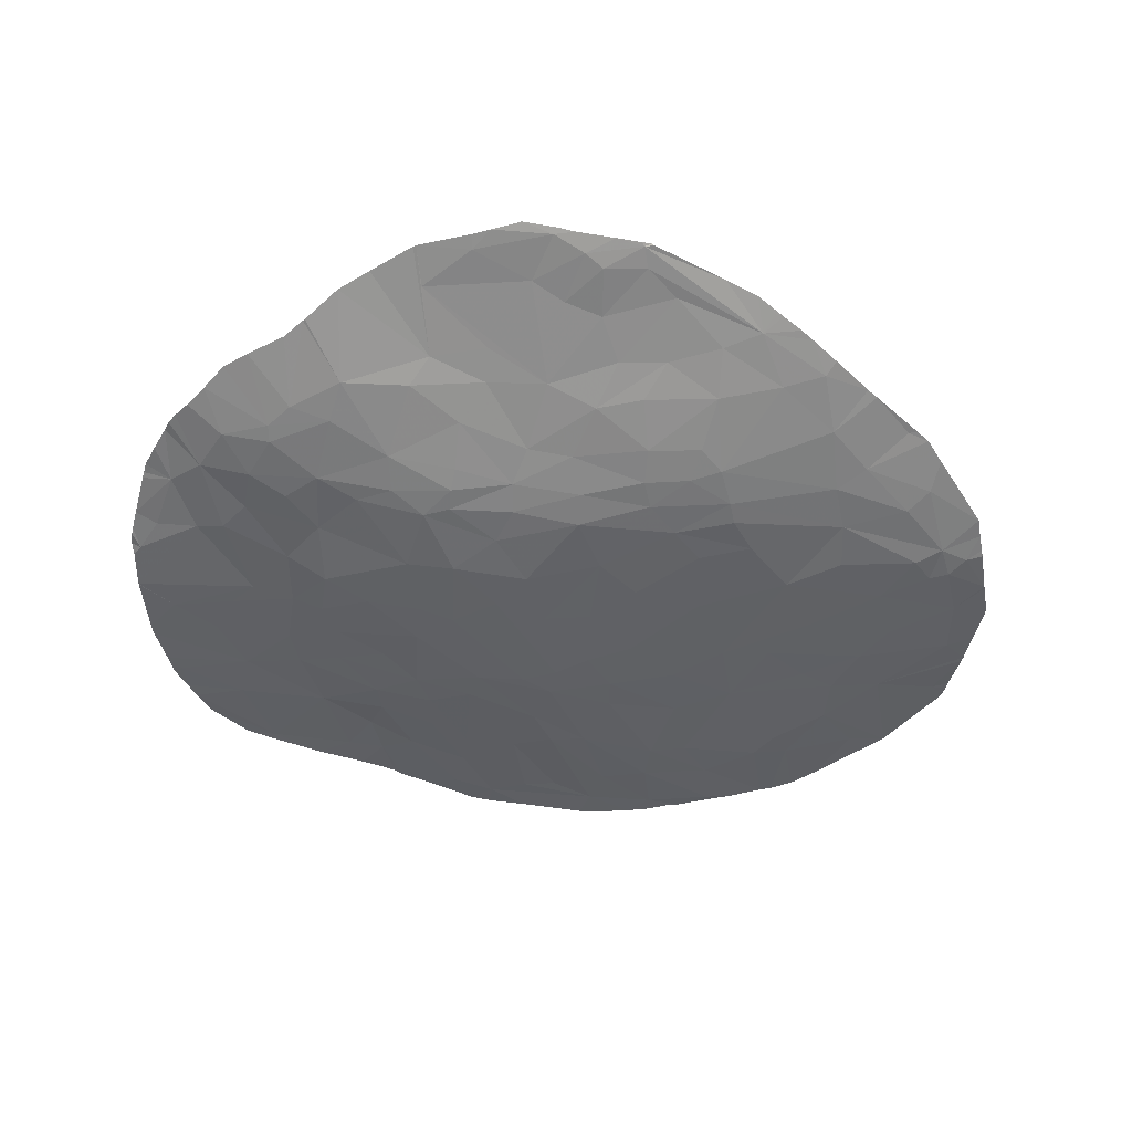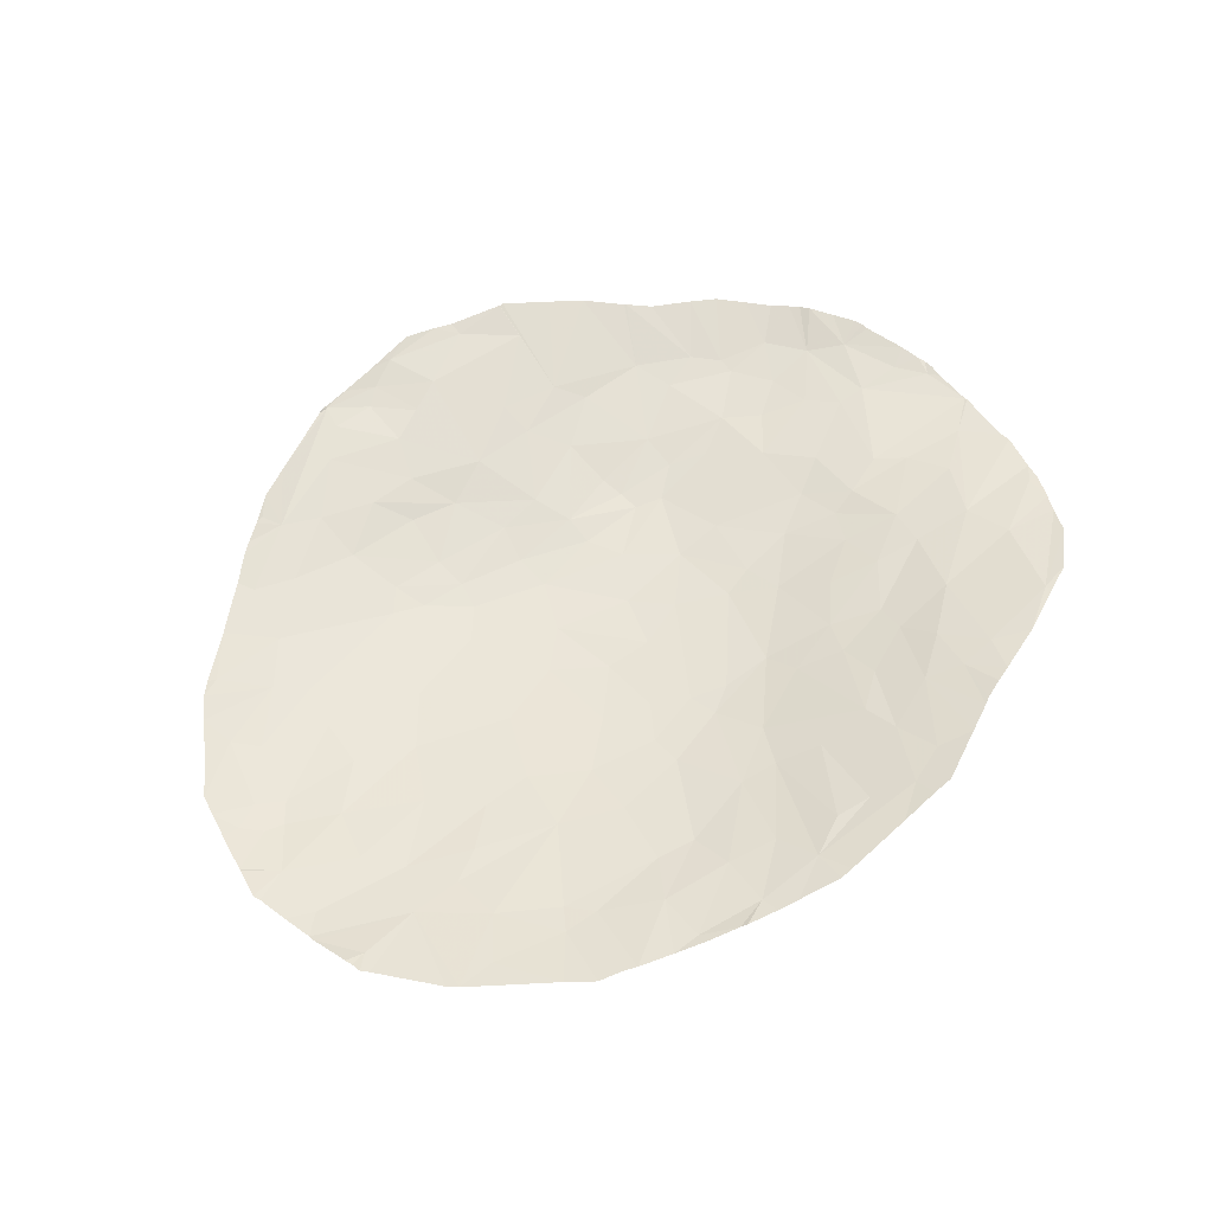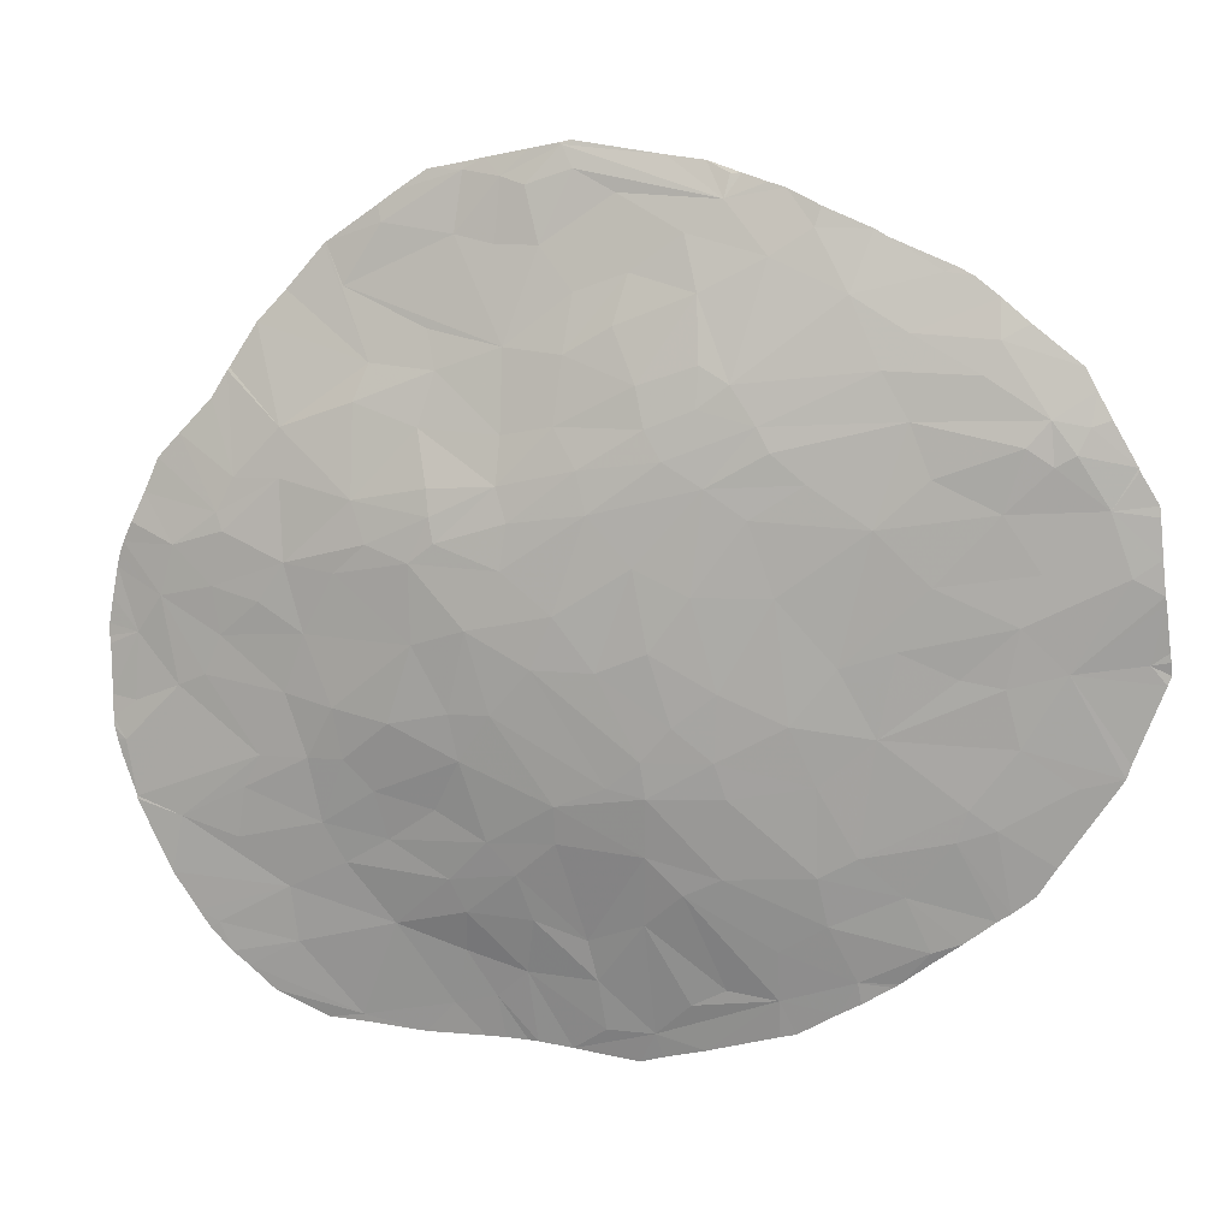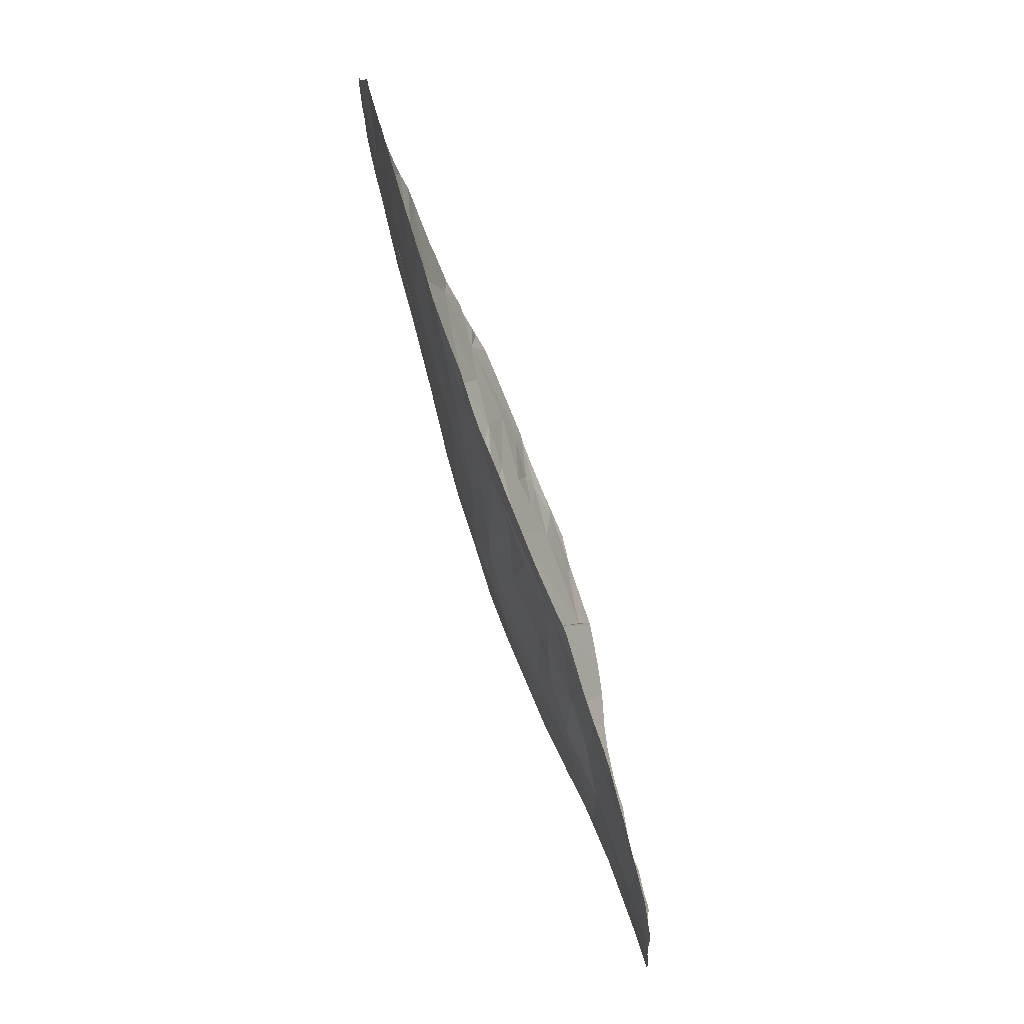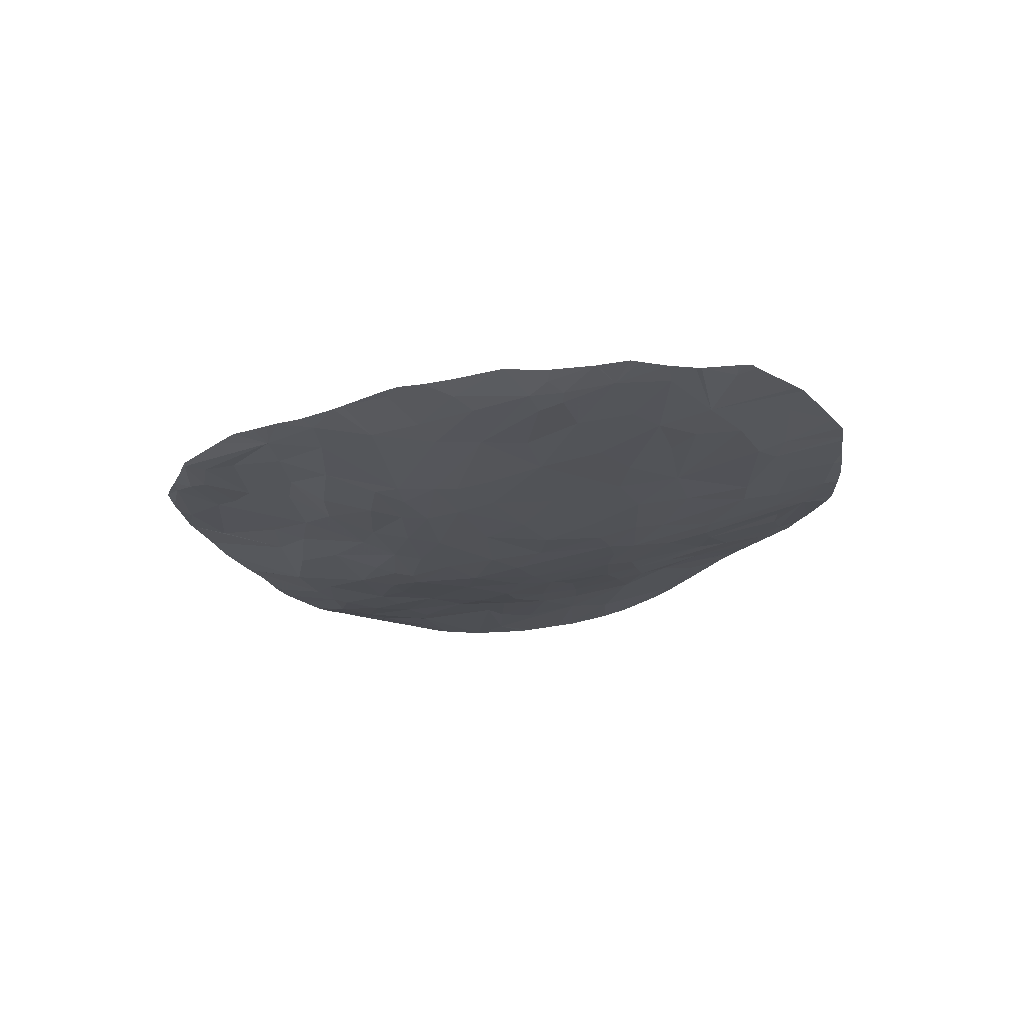
<metadata>
{"format":"obj","ext":"obj","renderer":"f3d","projection":"perspective","resolution":1024,"background":"white","views":[{"elev":-54.1,"azim":162.0,"up":"+Z"},{"elev":55.7,"azim":-56.1,"up":"+Z"},{"elev":6.3,"azim":-167.6,"up":"+Y"},{"elev":-71.6,"azim":-73.0,"up":"+Y"},{"elev":-22.4,"azim":-117.4,"up":"+Z"}]}
</metadata>
<code>
v 928.3 958.2 1006
v 928.3 958.2 1006
v 928.3 958.2 1006
v 928.3 958.2 1006
v 928.3 958.2 1006
v 928.3 958.2 1006
v 928.3 958.2 1006
v 928.3 958.2 1006
v 928.3 958.2 1006
v 928.3 958.2 1006
v 928.3 958.2 1006
v 928.3 958.2 1006
v 928.3 958.2 1006
v 928.3 958.2 1006
v 928.3 958.2 1006
v 928.3 958.2 1006
v 928.3 958.2 1006
v 928.3 958.2 1006
v 928.3 958.2 1006
v 928.3 958.2 1006
v 928.3 958.2 1006
v 928.3 958.2 1006
v 928.3 958.2 1006
v 928.3 958.2 1006
v 928.3 958.2 1006
v 928.3 958.2 1006
v 928.3 958.2 1006
v 928.3 958.2 1006
v 928.3 958.2 1006
v 928.3 958.2 1006
v 928.3 958.2 1006
v 928.3 958.2 1006
v 928.3 958.2 1006
v 928.3 958.2 1006
v 928.3 958.2 1006
v 928.2 958.2 1006
v 928.2 958.2 1006
v 928.2 958.2 1006
v 928.3 958.2 1006
v 928.2 958.2 1006
v 928.2 958.2 1006
v 928.2 958.2 1006
v 928.2 958.2 1006
v 928.2 958.2 1006
v 928.2 958.2 1006
v 928.2 958.2 1006
v 928.2 958.2 1006
v 928.2 958.2 1006
v 928.2 958.2 1006
v 928.2 958.2 1006
v 928.2 958.2 1006
v 928.2 958.2 1006
v 928.2 958.2 1006
v 928.2 958.2 1006
v 928.2 958.2 1006
v 928.2 958.2 1006
v 928.2 958.2 1006
v 928.2 958.2 1006
v 928.2 958.2 1006
v 928.2 958.2 1006
v 928.2 958.2 1006
v 928.2 958.2 1006
v 928.2 958.2 1006
v 928.2 958.2 1006
v 928.2 958.3 1006
v 928.2 958.3 1006
v 928.2 958.3 1006
v 928.2 958.3 1006
v 928.2 958.3 1006
v 928.2 958.3 1006
v 928.2 958.3 1006
v 928.2 958.3 1006
v 928.2 958.3 1006
v 928.2 958.3 1006
v 928.2 958.3 1006
v 928.2 958.3 1006
v 928.3 958.3 1006
v 928.2 958.3 1006
v 928.2 958.3 1006
v 928.2 958.3 1006
v 928.3 958.3 1006
v 928.3 958.3 1006
v 928.3 958.3 1006
v 928.3 958.3 1006
v 928.3 958.3 1006
v 928.3 958.3 1006
v 928.3 958.3 1006
v 928.3 958.3 1006
v 928.3 958.3 1006
v 928.3 958.3 1006
v 928.3 958.3 1006
v 928.3 958.3 1006
v 928.3 958.3 1006
v 928.3 958.3 1006
v 928.3 958.3 1006
v 928.3 958.3 1006
v 928.3 958.3 1006
v 928.3 958.3 1006
v 928.3 958.3 1006
v 928.3 958.3 1006
v 928.3 958.3 1006
v 928.3 958.3 1006
v 928.3 958.3 1006
v 928.3 958.3 1006
v 928.3 958.3 1006
v 928.3 958.3 1006
v 928.3 958.3 1006
v 928.3 958.3 1006
v 928.3 958.3 1006
v 928.3 958.3 1006
v 928.3 958.3 1006
v 928.3 958.3 1006
v 928.3 958.3 1006
v 928.3 958.3 1006
v 928.3 958.2 1006
v 928.3 958.3 1006
v 928.3 958.3 1006
v 928.3 958.2 1006
v 928.3 958.3 1006
v 928.3 958.2 1006
v 928.3 958.2 1006
v 928.3 958.2 1006
v 928.3 958.2 1006
v 928.3 958.2 1006
v 928.3 958.2 1006
v 928.3 958.2 1006
v 928.3 958.2 1006
v 928.3 958.2 1006
v 928.3 958.2 1006
v 928.3 958.2 1006
v 928.3 958.2 1006
v 928.3 958.2 1006
v 928.3 958.2 1006
v 928.3 958.2 1006
v 928.3 958.2 1006
v 928.3 958.2 1006
v 928.3 958.2 1006
v 928.3 958.2 1006
v 928.3 958.2 1006
v 928.3 958.2 1006
v 928.3 958.2 1006
v 928.3 958.2 1006
v 928.3 958.2 1006
v 928.3 958.2 1006
v 928.3 958.2 1006
v 928.3 958.2 1006
v 928.3 958.2 1006
v 928.3 958.2 1006
v 928.3 958.2 1006
v 928.3 958.2 1006
v 928.3 958.2 1006
v 928.3 958.2 1006
v 928.3 958.2 1006
v 928.3 958.2 1006
v 928.3 958.2 1006
v 928.3 958.2 1006
v 928.3 958.2 1006
v 928.3 958.2 1006
v 928.3 958.2 1006
v 928.3 958.2 1006
v 928.3 958.2 1006
v 928.3 958.2 1006
v 928.3 958.2 1006
v 928.3 958.2 1006
v 928.3 958.2 1006
v 928.3 958.2 1006
v 928.3 958.2 1006
v 928.3 958.2 1006
v 928.3 958.2 1006
v 928.3 958.2 1006
v 928.3 958.2 1006
v 928.3 958.2 1006
v 928.3 958.2 1006
v 928.3 958.2 1006
v 928.3 958.2 1006
v 928.2 958.2 1006
v 928.3 958.2 1006
v 928.3 958.2 1006
v 928.3 958.2 1006
v 928.3 958.2 1006
v 928.3 958.2 1006
v 928.3 958.2 1006
v 928.3 958.2 1006
v 928.3 958.2 1006
v 928.3 958.2 1006
v 928.3 958.2 1006
v 928.3 958.2 1006
v 928.3 958.2 1006
v 928.3 958.2 1006
v 928.3 958.2 1006
v 928.2 958.2 1006
v 928.3 958.2 1006
v 928.2 958.2 1006
v 928.2 958.2 1006
v 928.3 958.3 1006
v 928.2 958.3 1006
v 928.2 958.3 1006
v 928.2 958.3 1006
v 928.3 958.3 1006
v 928.3 958.3 1006
v 928.3 958.3 1006
v 928.3 958.3 1006
v 928.3 958.3 1006
v 928.3 958.3 1006
v 928.3 958.3 1006
v 928.3 958.3 1006
v 928.3 958.3 1006
v 928.3 958.3 1006
v 928.3 958.3 1006
v 928.3 958.3 1006
v 928.3 958.3 1006
v 928.3 958.3 1006
v 928.3 958.3 1006
v 928.3 958.2 1006
v 928.3 958.3 1006
v 928.3 958.2 1006
v 928.3 958.2 1006
v 928.3 958.2 1006
v 928.3 958.2 1006
v 928.3 958.2 1006
v 928.3 958.2 1006
v 928.3 958.2 1006
v 928.3 958.2 1006
v 928.3 958.2 1006
v 928.3 958.2 1006
v 928.3 958.2 1006
v 928.3 958.2 1006
v 928.3 958.2 1006
v 928.3 958.2 1006
v 928.3 958.2 1006
v 928.3 958.2 1006
v 928.3 958.2 1006
v 928.3 958.2 1006
v 928.3 958.2 1006
v 928.3 958.2 1006
v 928.3 958.2 1006
v 928.3 958.2 1006
v 928.3 958.2 1006
v 928.3 958.2 1006
v 928.3 958.2 1006
v 928.3 958.2 1006
v 928.3 958.2 1006
v 928.3 958.2 1006
v 928.3 958.2 1006
v 928.3 958.2 1006
v 928.3 958.3 1006
v 928.3 958.3 1006
v 928.3 958.3 1006
v 928.3 958.2 1006
v 928.3 958.3 1006
v 928.3 958.3 1006
v 928.3 958.3 1006
v 928.3 958.3 1006
v 928.3 958.3 1006
v 928.3 958.3 1006
v 928.3 958.3 1006
v 928.3 958.3 1006
v 928.3 958.3 1006
v 928.3 958.3 1006
v 928.3 958.2 1006
v 928.3 958.2 1006
v 928.2 958.2 1006
v 928.2 958.2 1006
f 1 2 3
f 1 3 4
f 5 1 4
f 6 5 4
f 7 5 6
f 5 7 8
f 9 5 8
f 10 9 8
f 11 10 8
f 12 10 11
f 13 12 11
f 13 14 12
f 15 12 14
f 16 12 15
f 16 15 17
f 17 18 16
f 16 18 19
f 19 20 16
f 12 16 20
f 10 12 20
f 20 21 10
f 10 21 22
f 10 22 23
f 23 9 10
f 5 9 23
f 24 5 23
f 23 25 24
f 24 25 26
f 24 26 27
f 27 28 24
f 29 24 28
f 1 29 28
f 28 27 1
f 1 27 30
f 1 30 31
f 1 31 32
f 1 32 2
f 32 31 33
f 31 34 33
f 31 35 34
f 35 31 36
f 36 37 35
f 37 36 38
f 36 39 38
f 39 40 38
f 39 41 40
f 41 42 40
f 41 43 42
f 42 43 44
f 44 43 45
f 43 46 45
f 46 47 45
f 46 48 47
f 47 48 49
f 47 49 50
f 50 49 51
f 49 52 51
f 53 51 52
f 52 54 53
f 52 55 54
f 52 56 55
f 52 49 56
f 56 49 57
f 58 57 49
f 49 59 58
f 58 59 60
f 60 61 58
f 58 61 62
f 58 62 57
f 61 63 62
f 63 61 64
f 64 61 65
f 65 61 66
f 61 67 66
f 67 68 66
f 68 69 66
f 70 69 68
f 70 68 71
f 68 72 71
f 71 72 73
f 72 74 73
f 74 75 73
f 74 76 75
f 74 77 76
f 76 77 78
f 77 79 78
f 79 80 78
f 80 79 81
f 79 82 81
f 81 82 83
f 82 84 83
f 83 84 85
f 85 84 86
f 84 87 86
f 87 88 86
f 88 87 89
f 87 90 89
f 90 91 89
f 90 87 91
f 91 87 92
f 87 93 92
f 93 94 92
f 94 93 95
f 93 96 95
f 96 93 97
f 93 98 97
f 97 98 99
f 99 98 100
f 100 101 99
f 100 102 101
f 100 103 102
f 100 104 103
f 104 105 103
f 105 104 106
f 104 107 106
f 106 107 108
f 106 108 109
f 109 108 110
f 111 110 108
f 111 108 112
f 111 112 113
f 113 112 114
f 114 112 115
f 116 114 115
f 115 117 116
f 115 118 117
f 117 118 119
f 119 118 120
f 118 121 120
f 121 122 120
f 122 121 123
f 121 124 123
f 123 124 125
f 125 124 126
f 124 127 126
f 128 126 127
f 128 127 129
f 129 127 130
f 131 130 127
f 131 127 132
f 133 132 127
f 133 127 134
f 134 135 133
f 133 135 136
f 133 136 132
f 136 135 137
f 135 138 137
f 135 139 138
f 135 140 139
f 135 134 140
f 134 141 140
f 141 142 140
f 142 143 140
f 142 144 143
f 142 145 144
f 142 146 145
f 146 147 145
f 146 148 147
f 147 148 149
f 149 148 150
f 148 151 150
f 150 151 152
f 152 151 18
f 152 18 153
f 153 18 154
f 18 155 154
f 155 18 17
f 18 151 19
f 146 19 151
f 151 148 146
f 156 19 146
f 157 156 146
f 146 158 157
f 158 159 157
f 159 160 157
f 157 160 161
f 157 161 162
f 163 157 162
f 162 164 163
f 163 164 165
f 166 163 165
f 165 167 166
f 21 166 167
f 167 22 21
f 22 167 25
f 25 23 22
f 25 167 168
f 26 25 168
f 168 169 26
f 26 169 170
f 171 26 170
f 170 172 171
f 172 173 171
f 174 171 173
f 174 173 39
f 39 36 174
f 174 36 31
f 31 30 174
f 30 171 174
f 27 171 30
f 171 27 26
f 39 173 175
f 39 175 41
f 41 175 176
f 176 43 41
f 43 176 48
f 48 46 43
f 177 48 176
f 177 176 175
f 177 175 178
f 179 177 178
f 178 180 179
f 181 179 180
f 181 180 182
f 182 183 181
f 184 181 183
f 184 183 185
f 184 185 186
f 184 186 187
f 188 184 187
f 187 189 188
f 190 188 189
f 189 191 190
f 192 190 191
f 59 192 191
f 59 191 60
f 193 60 191
f 191 189 193
f 194 193 189
f 189 195 194
f 194 195 196
f 193 194 196
f 196 197 193
f 193 197 61
f 193 61 60
f 67 61 197
f 197 72 67
f 68 67 72
f 197 196 72
f 196 195 72
f 72 195 198
f 72 198 74
f 198 77 74
f 198 199 77
f 82 77 199
f 199 200 82
f 82 200 201
f 82 201 84
f 201 87 84
f 201 202 87
f 202 203 87
f 203 204 87
f 204 93 87
f 205 93 204
f 206 205 204
f 206 204 203
f 206 203 207
f 206 207 208
f 209 206 208
f 208 107 209
f 104 209 107
f 104 100 209
f 209 100 98
f 210 209 98
f 210 98 205
f 205 206 210
f 206 209 210
f 205 98 93
f 211 107 208
f 208 212 211
f 212 108 211
f 107 211 108
f 108 212 213
f 213 112 108
f 214 112 213
f 214 213 215
f 215 216 214
f 216 217 214
f 214 217 218
f 218 219 214
f 220 214 219
f 220 219 221
f 221 118 220
f 115 220 118
f 220 115 112
f 112 214 220
f 118 221 121
f 222 121 221
f 221 219 222
f 223 222 219
f 224 223 219
f 219 225 224
f 224 225 226
f 226 227 224
f 227 228 224
f 224 228 229
f 229 223 224
f 222 223 229
f 124 222 229
f 124 229 230
f 134 124 230
f 141 134 230
f 141 230 228
f 228 160 141
f 159 141 160
f 141 159 142
f 159 158 142
f 146 142 158
f 228 227 160
f 227 161 160
f 161 227 231
f 162 161 231
f 232 162 231
f 232 231 233
f 234 232 233
f 235 234 233
f 233 226 235
f 235 226 236
f 235 236 237
f 237 238 235
f 239 235 238
f 239 238 240
f 241 239 240
f 241 240 182
f 182 180 241
f 241 180 170
f 241 170 242
f 242 239 241
f 234 239 242
f 169 234 242
f 169 242 170
f 169 232 234
f 165 232 169
f 165 169 168
f 167 165 168
f 165 164 232
f 164 162 232
f 234 235 239
f 170 180 172
f 172 180 178
f 173 172 178
f 178 175 173
f 182 240 183
f 183 240 185
f 238 185 240
f 243 185 238
f 238 237 243
f 237 244 243
f 243 244 245
f 245 246 243
f 186 243 246
f 186 246 247
f 247 248 186
f 249 186 248
f 249 248 195
f 195 189 249
f 249 189 187
f 187 186 249
f 248 247 195
f 195 247 199
f 195 199 198
f 200 199 247
f 200 247 250
f 251 200 250
f 250 252 251
f 252 253 251
f 253 254 251
f 251 254 200
f 200 254 201
f 254 202 201
f 254 255 202
f 203 202 255
f 203 255 207
f 256 207 255
f 257 256 255
f 257 255 254
f 257 254 253
f 257 253 256
f 256 253 258
f 258 259 256
f 259 208 256
f 256 208 207
f 259 212 208
f 212 259 215
f 215 213 212
f 259 260 215
f 260 216 215
f 217 216 260
f 261 217 260
f 260 244 261
f 237 261 244
f 261 237 236
f 217 261 236
f 236 218 217
f 218 236 225
f 218 225 219
f 225 236 226
f 244 260 245
f 258 245 260
f 259 258 260
f 258 252 245
f 246 245 252
f 246 252 250
f 250 247 246
f 252 258 253
f 185 243 186
f 226 233 231
f 231 227 226
f 228 230 229
f 127 124 134
f 121 222 124
f 77 82 79
f 262 192 59
f 262 59 263
f 262 263 177
f 192 262 177
f 177 190 192
f 177 179 190
f 179 188 190
f 188 179 181
f 181 184 188
f 263 48 177
f 263 49 48
f 59 49 263
f 19 166 21
f 21 20 19
f 19 156 166
f 166 156 163
f 163 156 157
f 5 29 1
f 29 5 24

</code>
